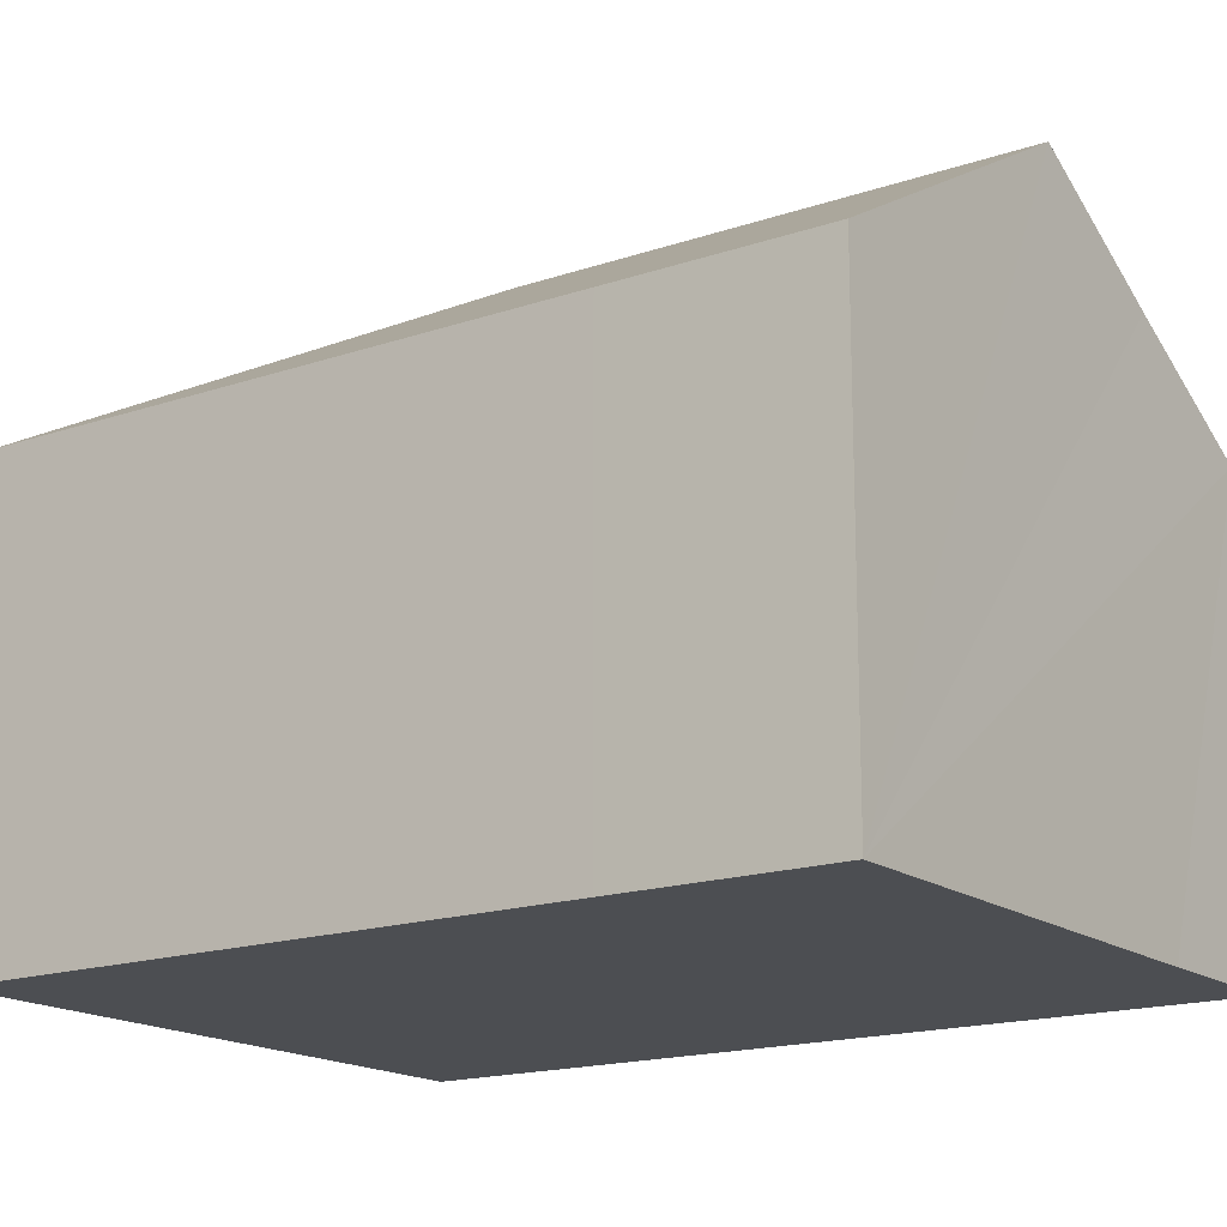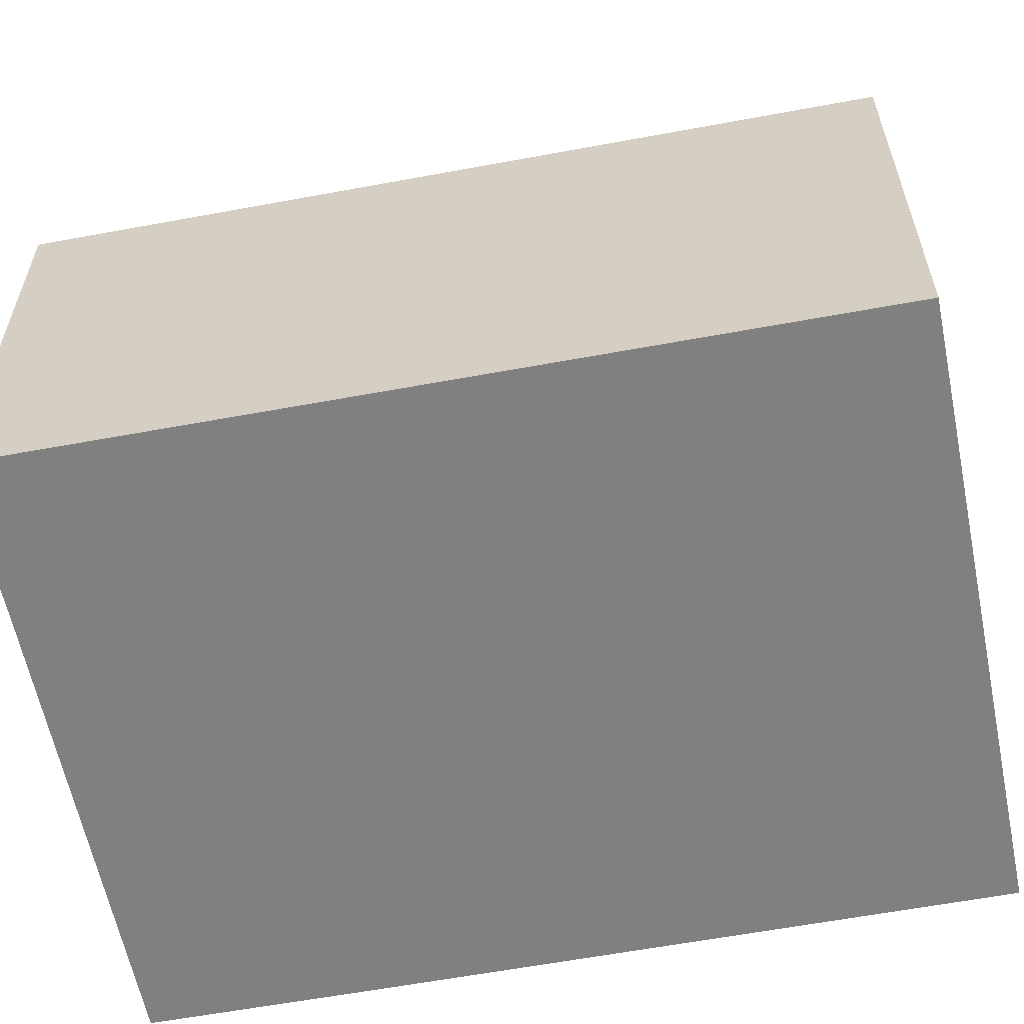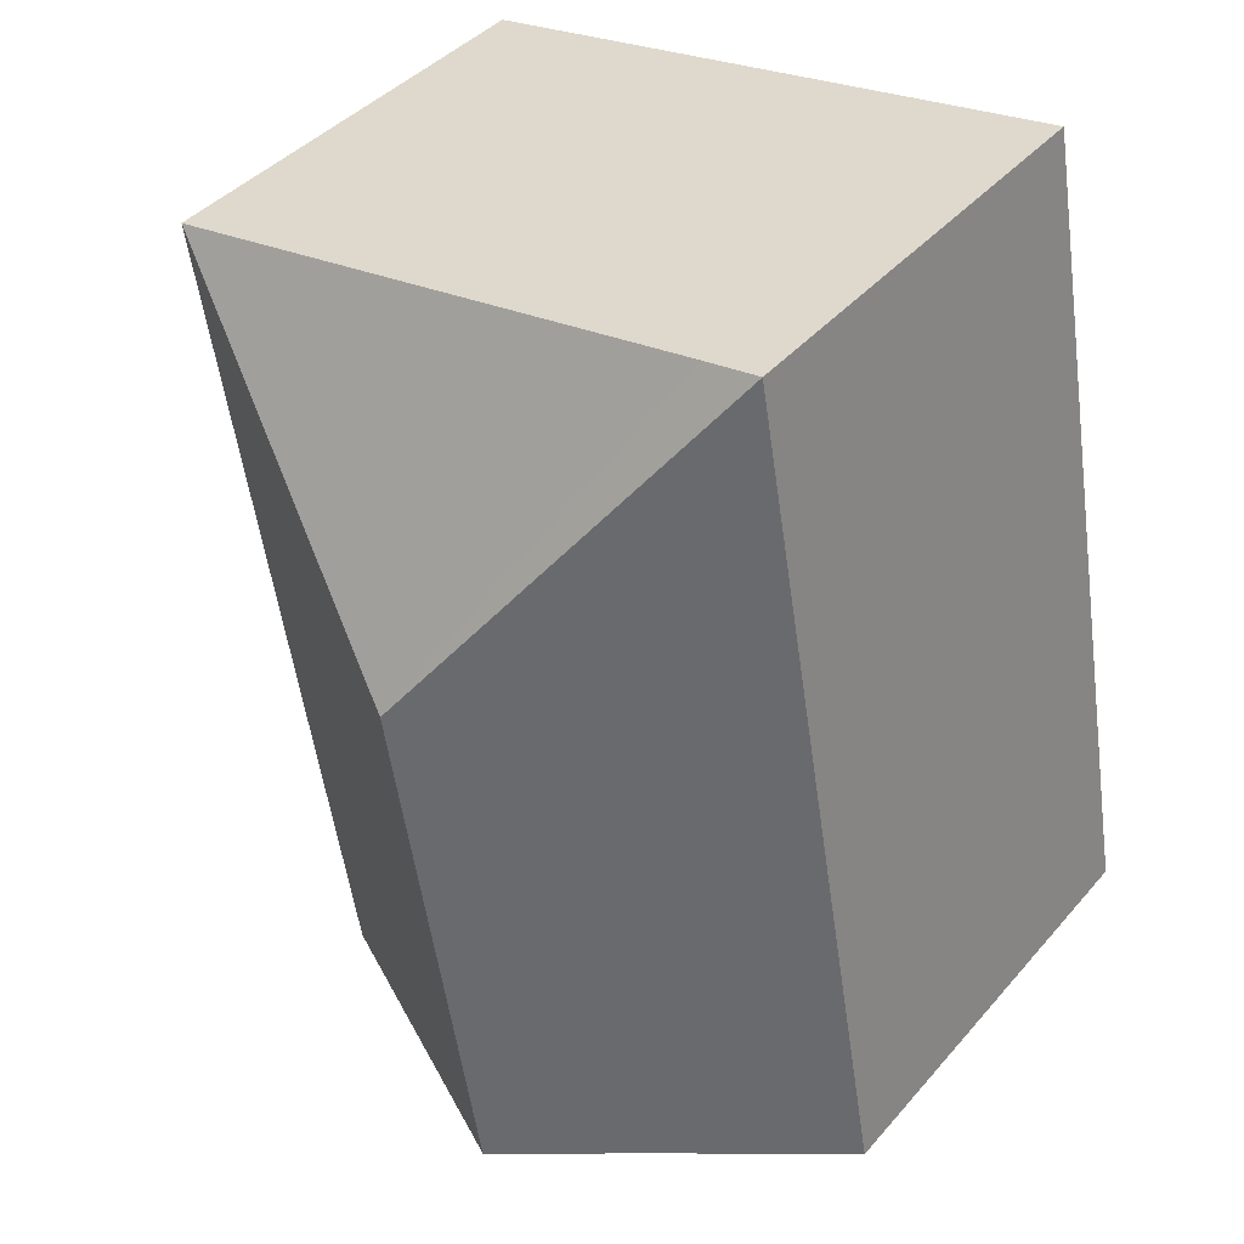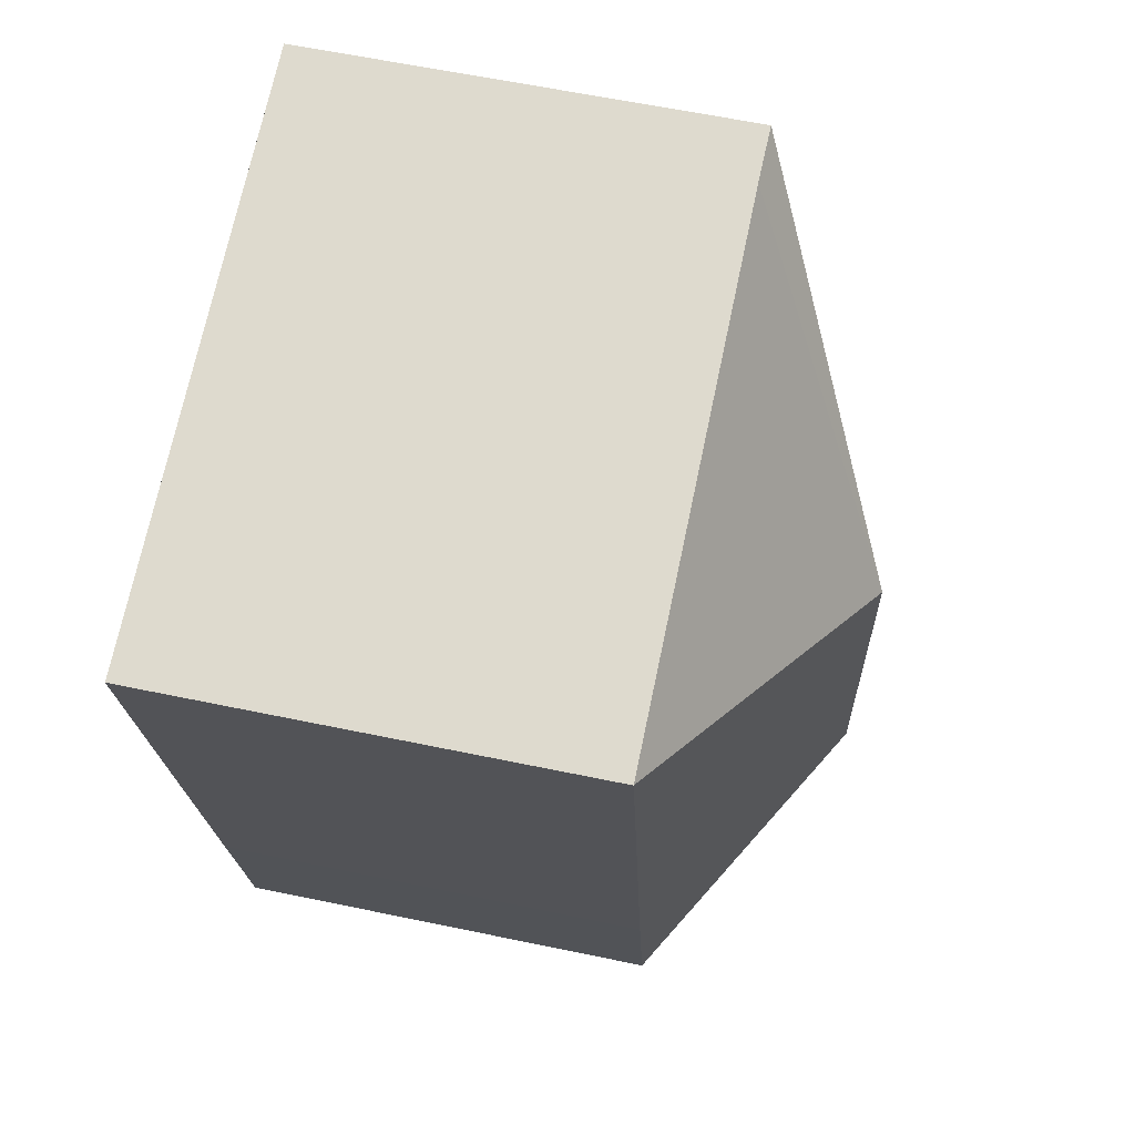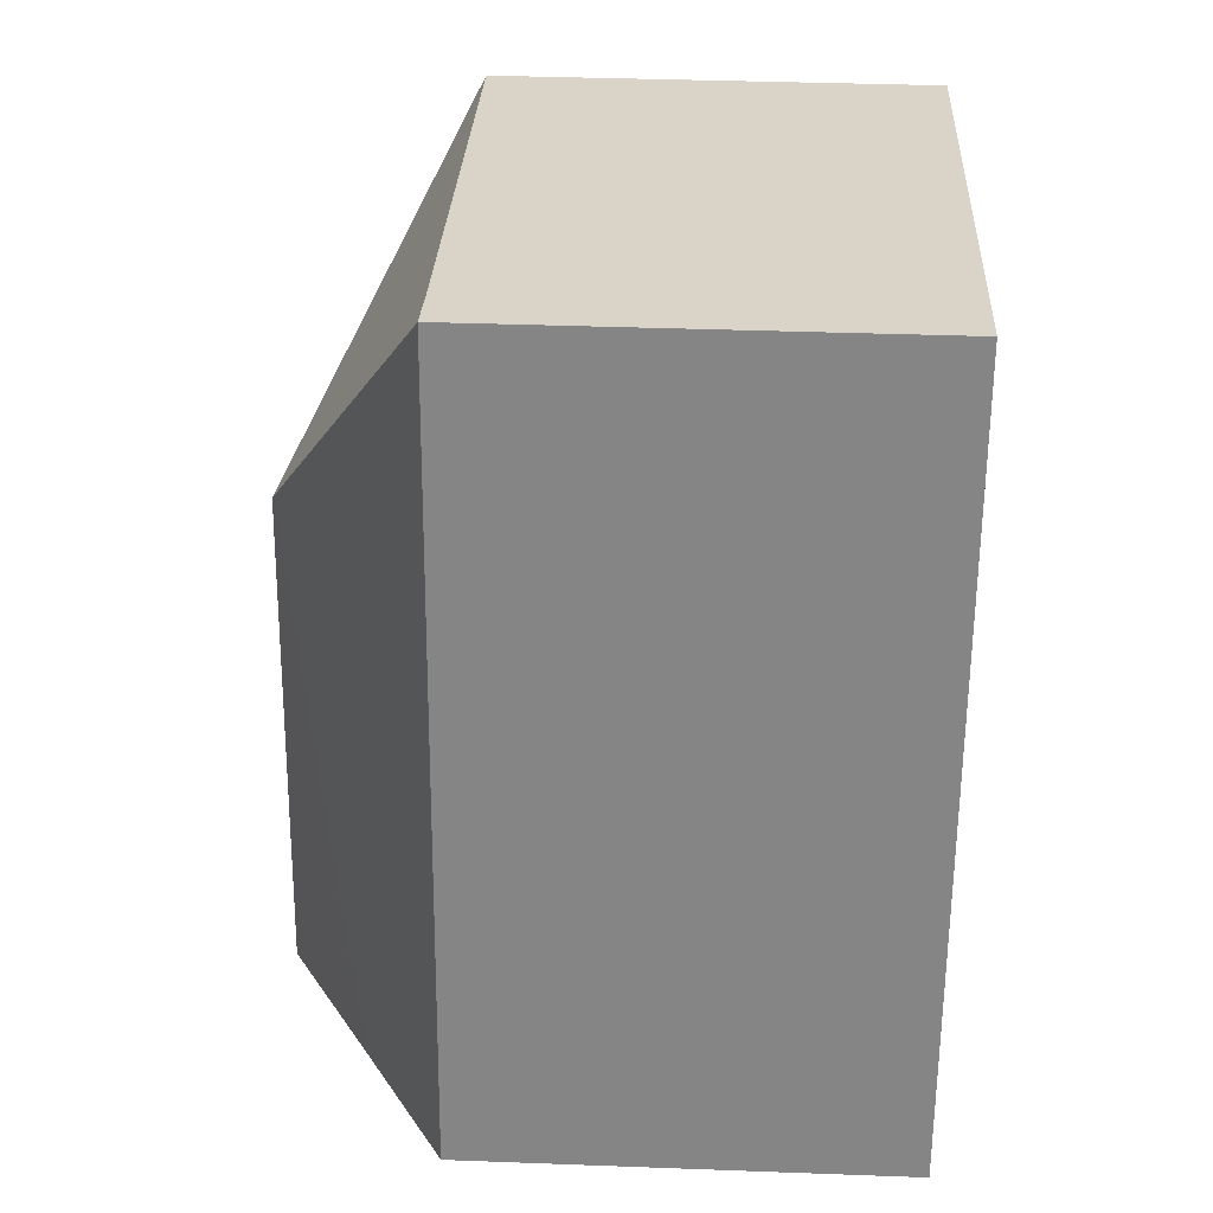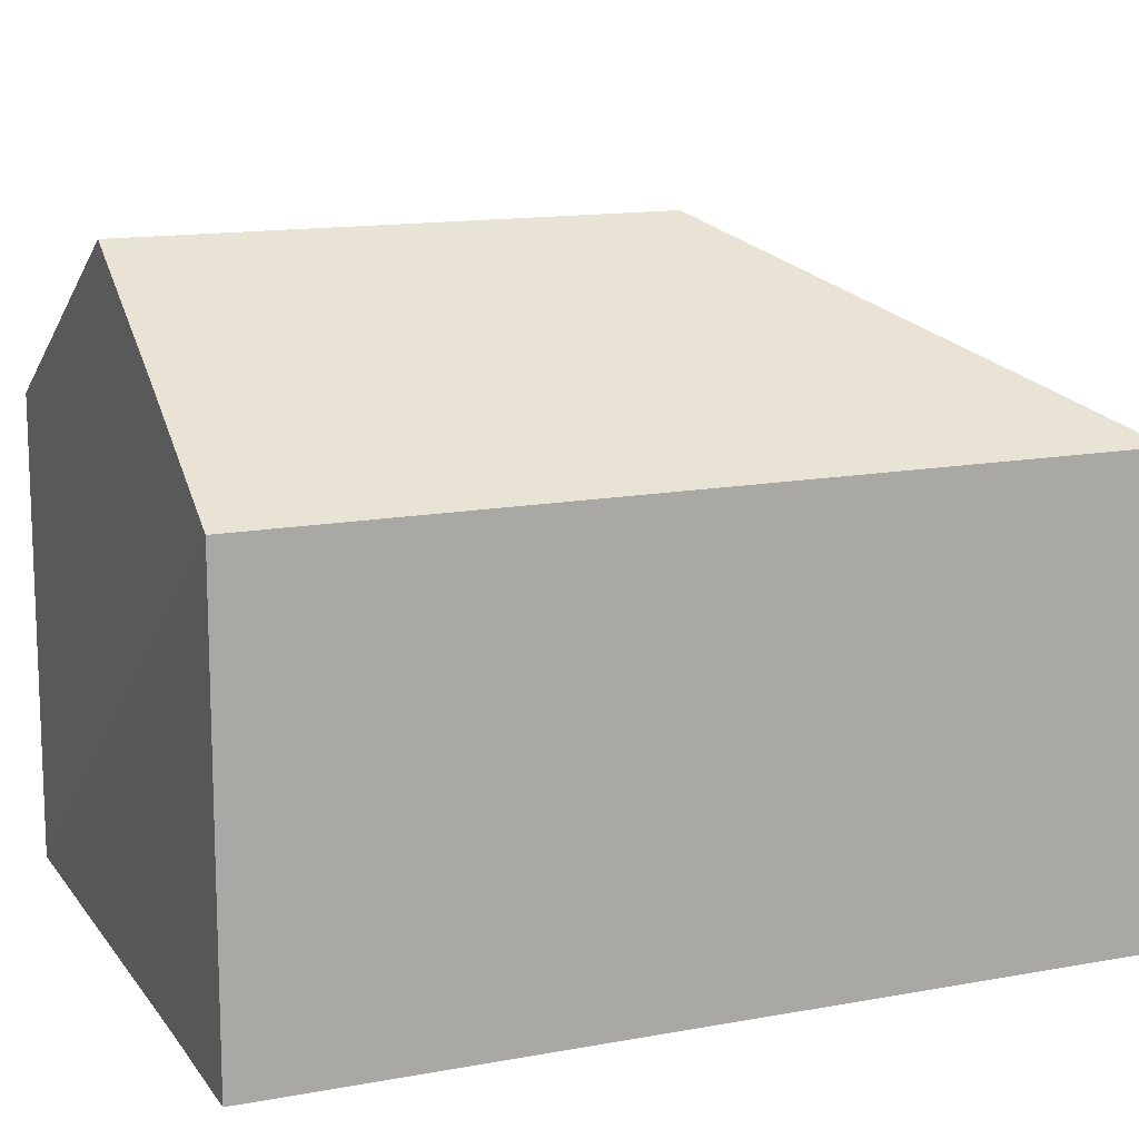
<metadata>
{"format":"obj","ext":"obj","renderer":"f3d","projection":"perspective","resolution":1024,"background":"white","views":[{"elev":-16.8,"azim":134.6,"up":"+Y"},{"elev":-60.1,"azim":-69.2,"up":"+Y"},{"elev":40.9,"azim":-143.3,"up":"+Z"},{"elev":61.4,"azim":102.0,"up":"+Z"},{"elev":38.0,"azim":-87.3,"up":"+Z"},{"elev":13.7,"azim":-102.7,"up":"+Y"}]}
</metadata>
<code>
v  2.884 4.562 3.342
v  1.473 3.267 5.86
v  5.502 3.267 5.203
v  1.054 3.273 5.929
v  5.349 3.267 4.324
v  4.734 3.265 0.784
v  2.237 4.562 -0.366
v  4.464 3.267 -0.742
v  1.105 3.904 -0.175
v  0 3.262 1.997e-16
v  4.464 4.543e-17 -0.742
v  2.237 2.241e-17 -0.366
v  1.105 1.072e-17 -0.175
v  0 0 0
v  1.054 -3.63e-16 5.929
v  5.502 -3.186e-16 5.203
v  1.473 -3.588e-16 5.86
v  5.349 -2.648e-16 4.324
v  4.734 -4.801e-17 0.784
g defaultobject
f 1 2 3
f 2 1 4
f 5 1 3
f 1 5 6
f 1 6 7
f 7 6 8
f 9 1 7
f 1 9 10
f 1 10 4
f 11 7 8
f 7 11 9
f 9 11 10
f 10 11 12
f 10 12 13
f 10 13 14
f 10 15 4
f 15 10 14
f 15 2 4
f 2 15 3
f 3 15 16
f 16 15 17
f 16 5 3
f 5 16 6
f 6 16 18
f 6 18 19
f 6 19 8
f 8 19 11
f 14 17 15
f 17 14 16
f 16 14 18
f 18 14 19
f 19 14 13
f 19 13 12
f 19 12 11

</code>
